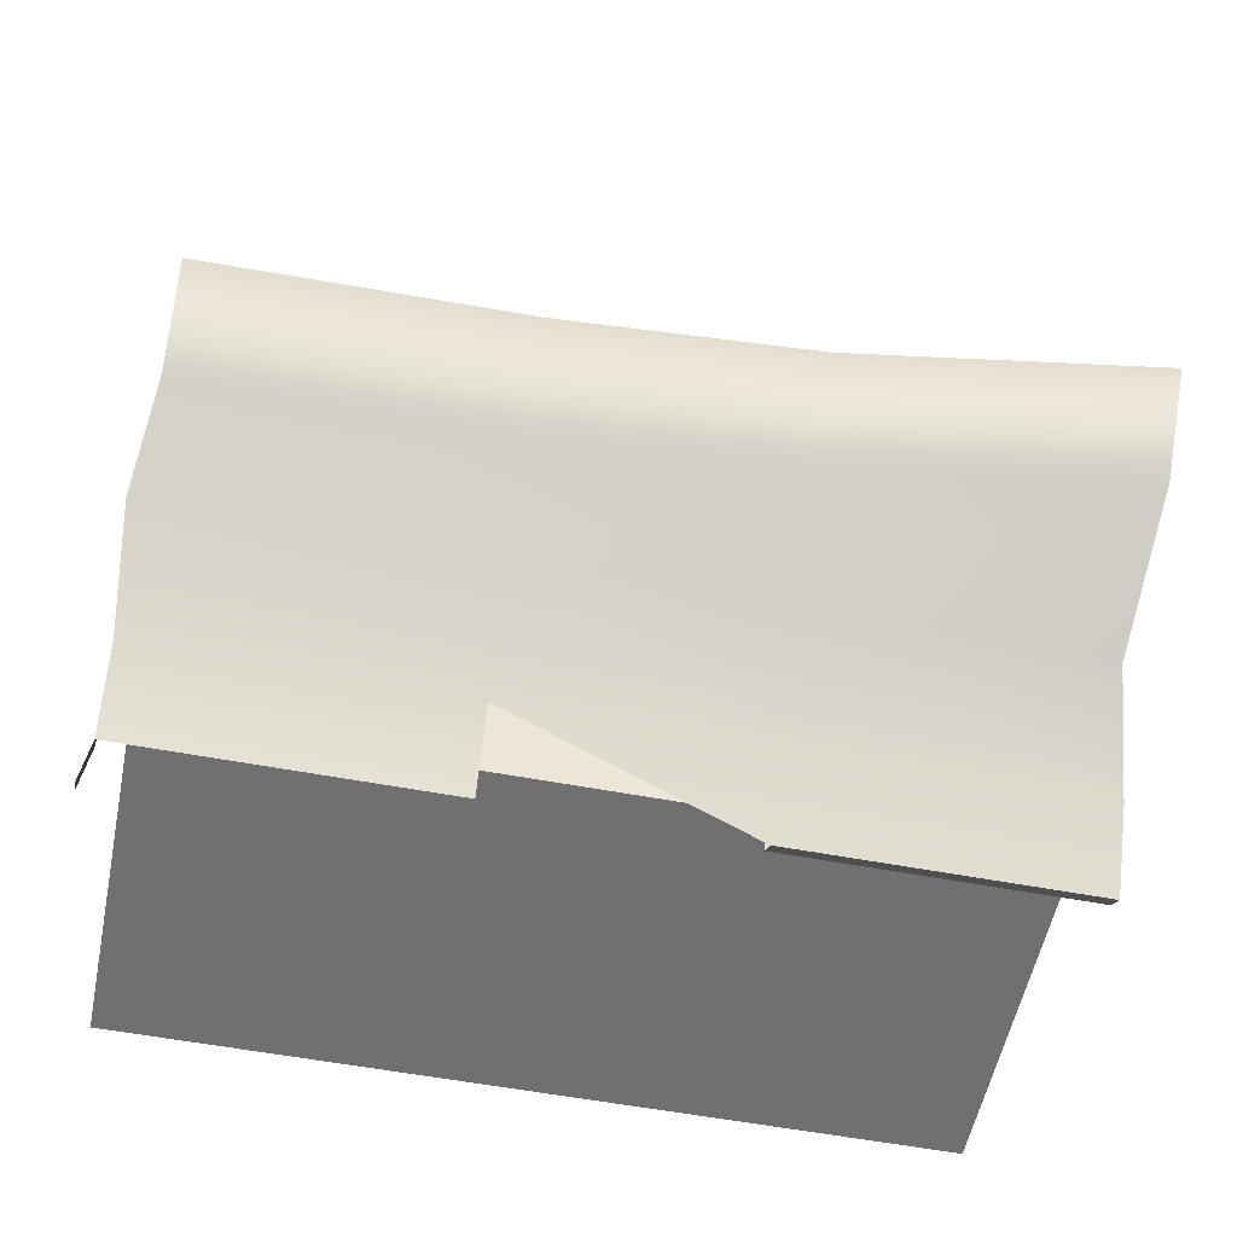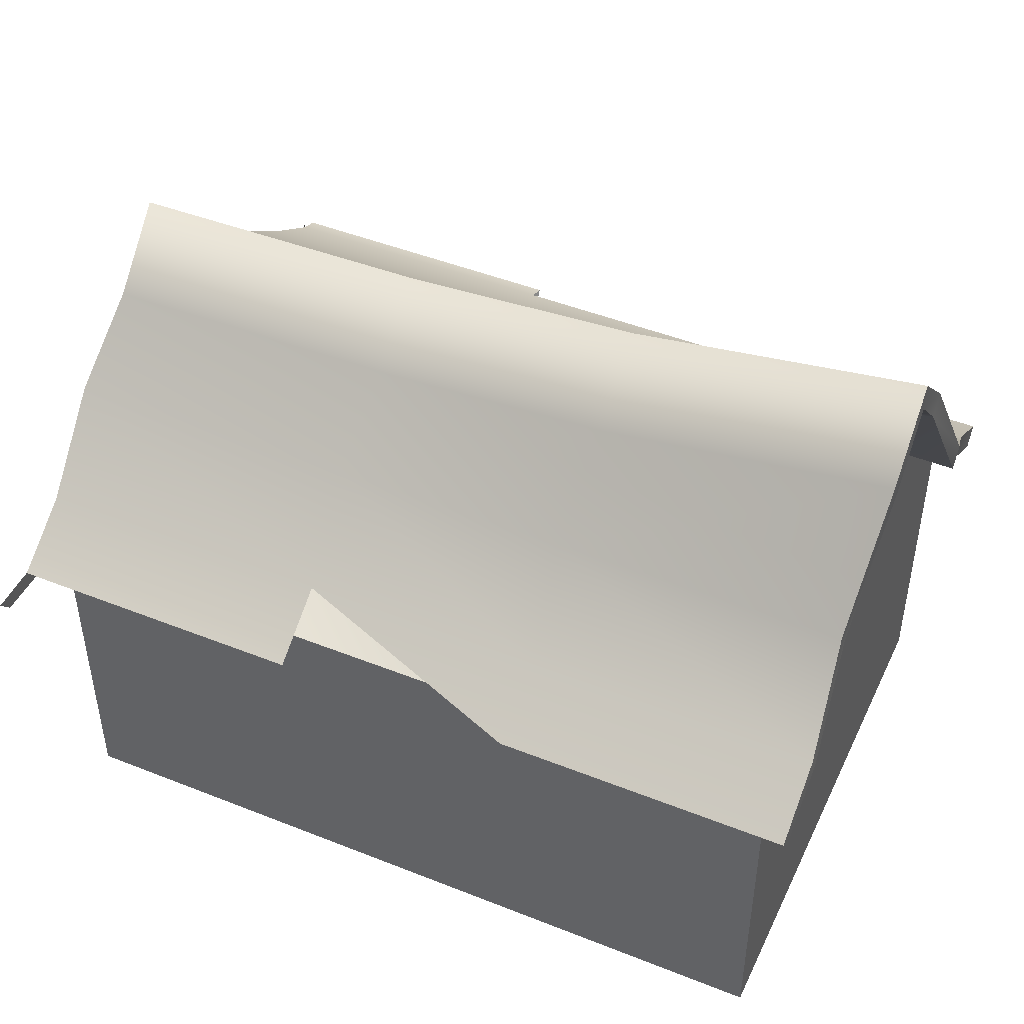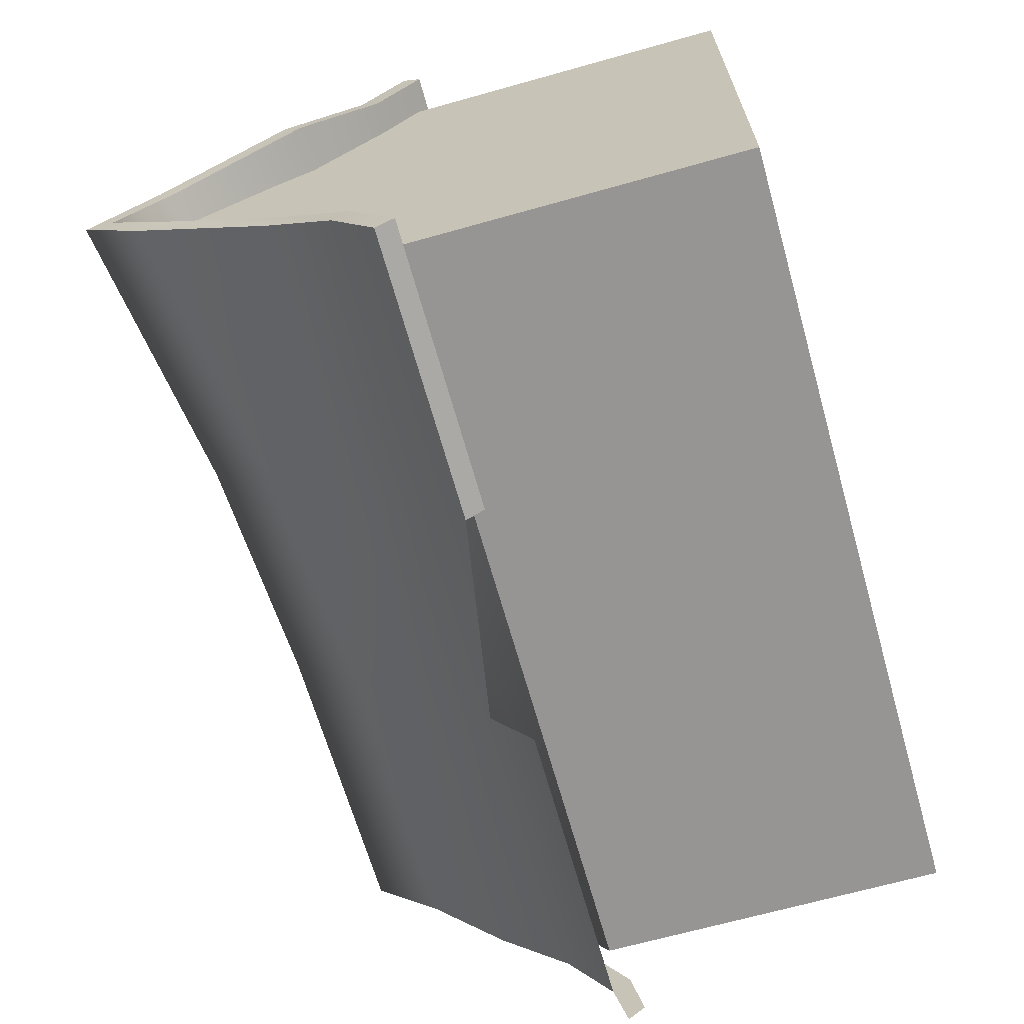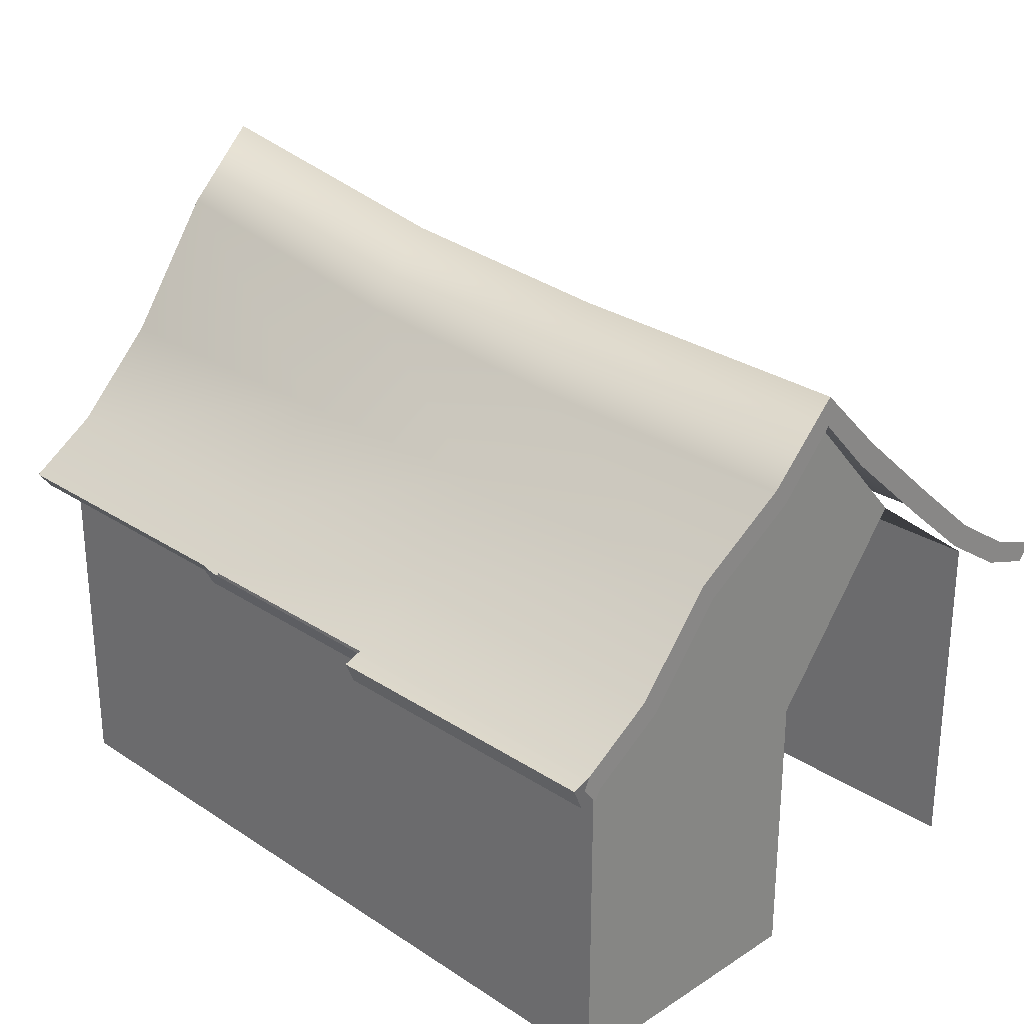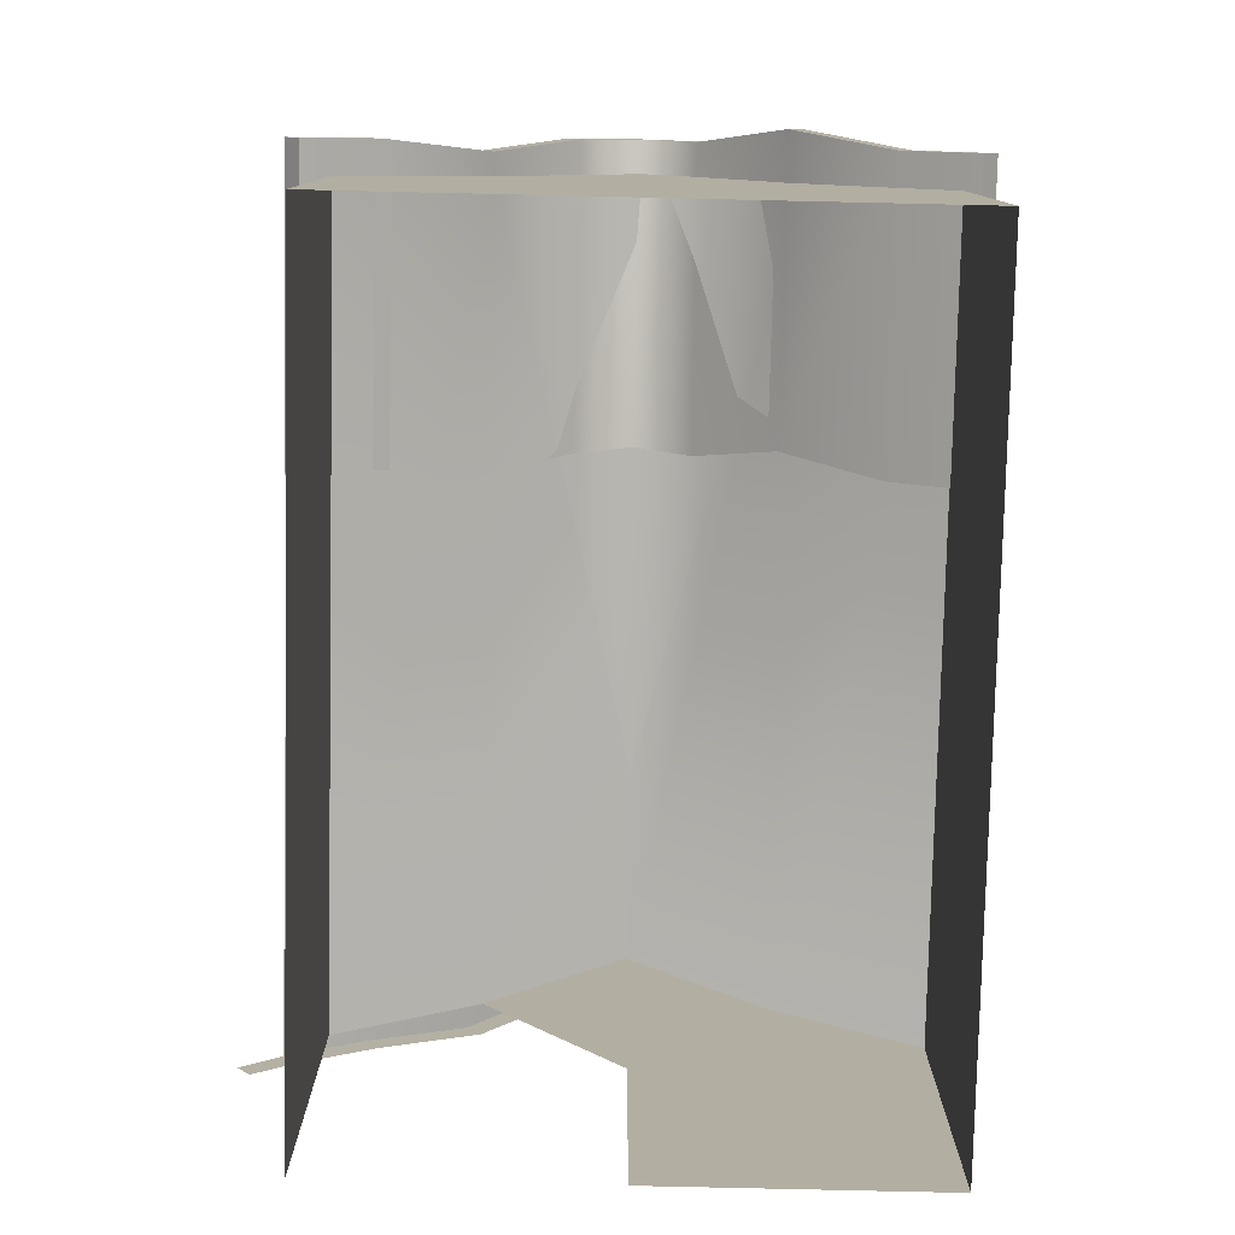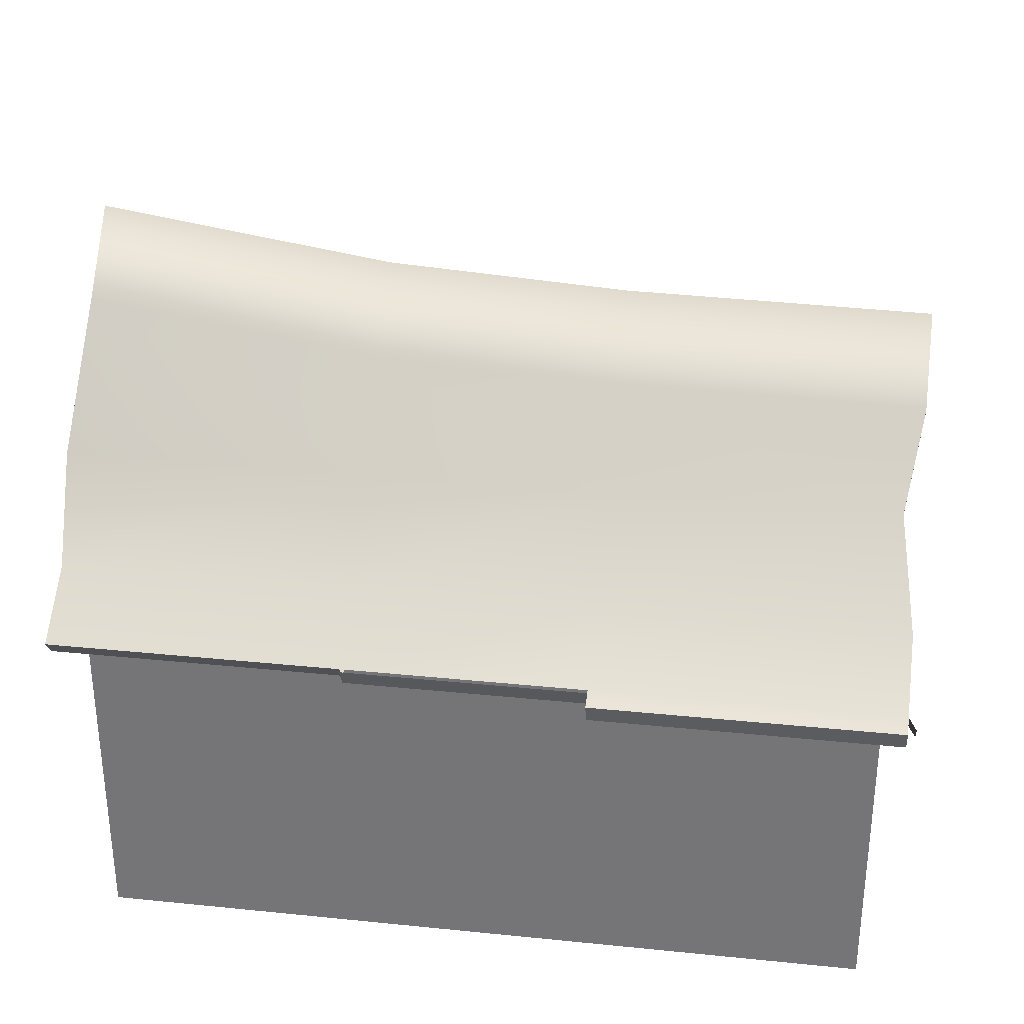
<metadata>
{"format":"obj","ext":"obj","renderer":"f3d","projection":"perspective","resolution":1024,"background":"white","views":[{"elev":-55.0,"azim":168.6,"up":"+Z"},{"elev":46.4,"azim":-155.6,"up":"+Y"},{"elev":-67.5,"azim":-74.3,"up":"+Z"},{"elev":27.3,"azim":45.3,"up":"+Y"},{"elev":-79.4,"azim":-91.3,"up":"+Y"},{"elev":32.2,"azim":8.1,"up":"+Y"}]}
</metadata>
<code>
g Middle1
v -3.954 2.546 0.8645
v -1.313 1.256 1.598
v -4.102 1.256 1.598
v -3.644 -3.214 2.861
v -3.644 0.06753 2.861
v 3.79 0.06753 2.861
v 3.79 -3.214 2.861
v 3.79 0.06753 -2.356
v -3.644 0.06753 -2.356
v -3.644 -3.214 -2.356
v 3.79 -3.214 -2.356
v 3.79 2.469 0.2527
v 3.79 1.021 -1.051
v 3.79 -0.6201 0.2527
v 3.79 1.021 1.557
v 3.79 0.06753 2.861
v 3.79 -3.214 2.861
v 3.79 -3.214 0.2527
v -3.644 2.862 0.2527
v -3.644 1.021 -1.051
v 1.945 2.469 0.2527
v -3.644 1.021 1.557
v 3.79 1.021 1.557
v -3.644 0.06753 2.861
v 3.79 0.06753 2.861
v 3.79 2.469 0.2527
v 1.945 2.469 0.2527
v 3.79 1.021 -1.051
v -3.644 1.021 -1.051
v 3.79 0.06753 -2.356
v -3.644 0.06753 -2.356
v -3.644 0.06753 2.861
v -3.644 -3.214 2.861
v -3.644 -3.214 0.2527
v -3.644 -0.6201 0.2527
v -3.644 -3.214 -2.356
v -3.644 1.021 1.557
v -3.644 0.06753 -2.356
v -3.644 2.862 0.2527
v -3.644 1.021 -1.051
v 4 0.533 -2.091
v 1.126 0.1002 -2.753
v 4 0.1002 -2.753
v 1.126 0.533 -2.091
v 4.102 1.256 -1.208
v 1.227 1.256 -1.208
v -1.165 0.533 -2.091
v -1.165 0.1002 -2.753
v -3.954 0.1002 -2.753
v -3.954 0.533 -2.091
v -1.064 1.256 -1.208
v -3.853 1.256 -1.208
v 1.126 1.992 -0.4749
v 4 1.953 -0.4749
v -1.165 2.131 -0.4749
v 1.126 2.66 0.1948
v 4 2.621 0.1948
v -1.165 2.799 0.1948
v -3.954 2.546 -0.4749
v -3.853 1.256 -1.208
v -3.954 3.214 0.1948
v -3.954 0.1002 -2.753
v -3.954 0.357 -1.952
v -3.954 -0.07577 -2.613
v -3.954 0.533 -2.091
v -3.853 1.08 -1.069
v -3.853 1.256 -1.208
v -3.954 2.37 -0.3353
v -3.954 2.546 -0.4749
v -3.954 2.934 0.1948
v -3.954 3.214 0.1948
v -3.954 2.546 0.8645
v -3.954 2.37 0.7249
v -4.102 1.256 1.598
v -4.102 1.08 1.458
v -3.954 0.533 2.481
v -3.954 0.357 2.341
v -3.954 0.1002 3.142
v -3.954 -0.07577 3.003
v -3.954 0.357 -1.952
v -1.064 1.08 -1.069
v -1.165 0.357 -1.952
v -3.853 1.08 -1.069
v -3.954 2.37 -0.3353
v -1.165 1.777 -0.3353
v -1.165 2.341 0.1948
v -3.954 2.934 0.1948
v -3.954 -0.07577 -2.613
v -1.165 0.1002 -2.753
v -3.954 0.1002 -2.753
v -1.165 -0.07577 -2.613
v -3.954 0.357 -1.952
v -1.165 -0.07577 -2.613
v -3.954 -0.07577 -2.613
v -1.165 0.357 -1.952
v 1.126 -0.1688 3.23
v 4 0.03609 3.318
v 4 -0.1688 3.23
v 1.126 0.03609 3.318
v -1.313 1.08 1.458
v -3.954 0.357 2.341
v -1.165 0.357 2.341
v -4.102 1.08 1.458
v -3.954 2.37 0.7249
v -1.165 1.777 0.7249
v -1.165 2.341 0.1948
v -3.954 2.934 0.1948
v -1.313 1.256 1.598
v -3.954 0.533 2.481
v -4.102 1.256 1.598
v -1.165 0.533 2.481
v -3.954 0.1002 3.142
v -1.165 0.1002 3.142
v 1.126 0.533 2.481
v 1.126 0.1002 3.142
v 0.9785 1.256 1.598
v -1.165 2.131 0.8645
v -3.954 2.546 0.8645
v -1.165 2.799 0.1948
v -3.954 3.214 0.1948
v 1.126 2.66 0.1948
v 1.126 1.992 0.8645
v 4 1.953 0.8645
v 4 2.621 0.1948
v 3.853 1.256 1.598
v 4 0.533 2.481
v 4 0.1002 3.142
v 4 0.03609 3.318
v 1.126 0.03609 3.318
v -3.954 -0.07577 3.003
v -1.165 0.1002 3.142
v -1.165 -0.07577 3.003
v -3.954 0.1002 3.142
v -1.165 -0.1276 3.041
v 1.126 0.06913 3.147
v 1.126 -0.1276 3.041
v -1.165 0.06913 3.147
v -3.954 0.357 2.341
v -1.165 -0.07577 3.003
v -1.165 0.357 2.341
v -3.954 -0.07577 3.003
v 4.075 -0.01777 -3.148
v 4.075 -0.1825 -3.017
v 4 -0.07577 -2.613
v 4 0.1002 -2.753
v 4 0.357 -1.952
v 4 0.533 -2.091
v 4.102 1.08 -1.069
v 4.102 1.256 -1.208
v 4 1.777 -0.3353
v 4 1.953 -0.4749
v 4 2.341 0.1948
v 4 2.621 0.1948
v 4 1.953 0.8645
v 4 1.777 0.7249
v 3.853 1.256 1.598
v 3.853 1.08 1.458
v 4 0.533 2.481
v 4 0.357 2.341
v 4 0.1002 3.142
v 4 -0.07577 3.003
v 4.075 0.05814 3.275
v 4.075 -0.1066 3.145
g Middle1_0
f 3 2 1
f 6 5 4
f 7 6 4
f 10 9 8
f 11 10 8
f 14 13 12
f 14 12 15
f 14 15 16
f 14 16 17
f 17 18 14
f 21 20 19
f 21 19 22
f 22 24 23
f 24 25 23
f 22 23 26
f 27 22 26
f 27 26 28
f 29 27 28
f 29 28 30
f 30 31 29
f 34 33 32
f 32 35 34
f 36 34 35
f 32 37 35
f 35 38 36
f 35 37 39
f 35 40 38
f 35 39 40
f 43 42 41
f 44 41 42
f 41 44 45
f 46 45 44
f 44 47 46
f 47 44 48
f 48 49 47
f 50 47 49
f 47 50 51
f 51 46 47
f 52 51 50
f 46 53 45
f 54 45 53
f 51 55 46
f 53 46 55
f 53 56 54
f 53 55 56
f 57 54 56
f 58 56 55
f 55 51 59
f 55 59 58
f 60 59 51
f 61 58 59
f 64 63 62
f 65 62 63
f 63 66 65
f 67 65 66
f 66 68 67
f 69 67 68
f 68 70 69
f 71 69 70
f 71 70 72
f 73 72 70
f 72 73 74
f 75 74 73
f 74 75 76
f 77 76 75
f 76 77 78
f 79 78 77
f 82 81 80
f 83 80 81
f 83 81 84
f 85 84 81
f 85 86 84
f 87 84 86
f 90 89 88
f 91 88 89
f 94 93 92
f 95 92 93
f 98 97 96
f 99 96 97
f 102 101 100
f 103 100 101
f 103 104 100
f 105 100 104
f 105 104 106
f 107 106 104
f 110 109 108
f 111 108 109
f 109 112 111
f 113 111 112
f 111 113 114
f 115 114 113
f 108 111 116
f 114 116 111
f 108 116 117
f 117 118 108
f 117 119 118
f 120 118 119
f 119 117 121
f 122 117 116
f 122 121 117
f 122 123 121
f 124 121 123
f 123 122 125
f 116 125 122
f 116 114 125
f 126 125 114
f 114 115 126
f 127 126 115
f 127 115 128
f 129 128 115
f 132 131 130
f 133 130 131
f 136 135 134
f 137 134 135
f 140 139 138
f 141 138 139
f 144 143 142
f 142 145 144
f 145 146 144
f 145 147 146
f 147 148 146
f 147 149 148
f 149 150 148
f 149 151 150
f 151 152 150
f 151 153 152
f 152 153 154
f 155 152 154
f 155 154 156
f 157 155 156
f 157 156 158
f 159 157 158
f 159 158 160
f 161 159 160
f 161 160 162
f 162 163 161

</code>
